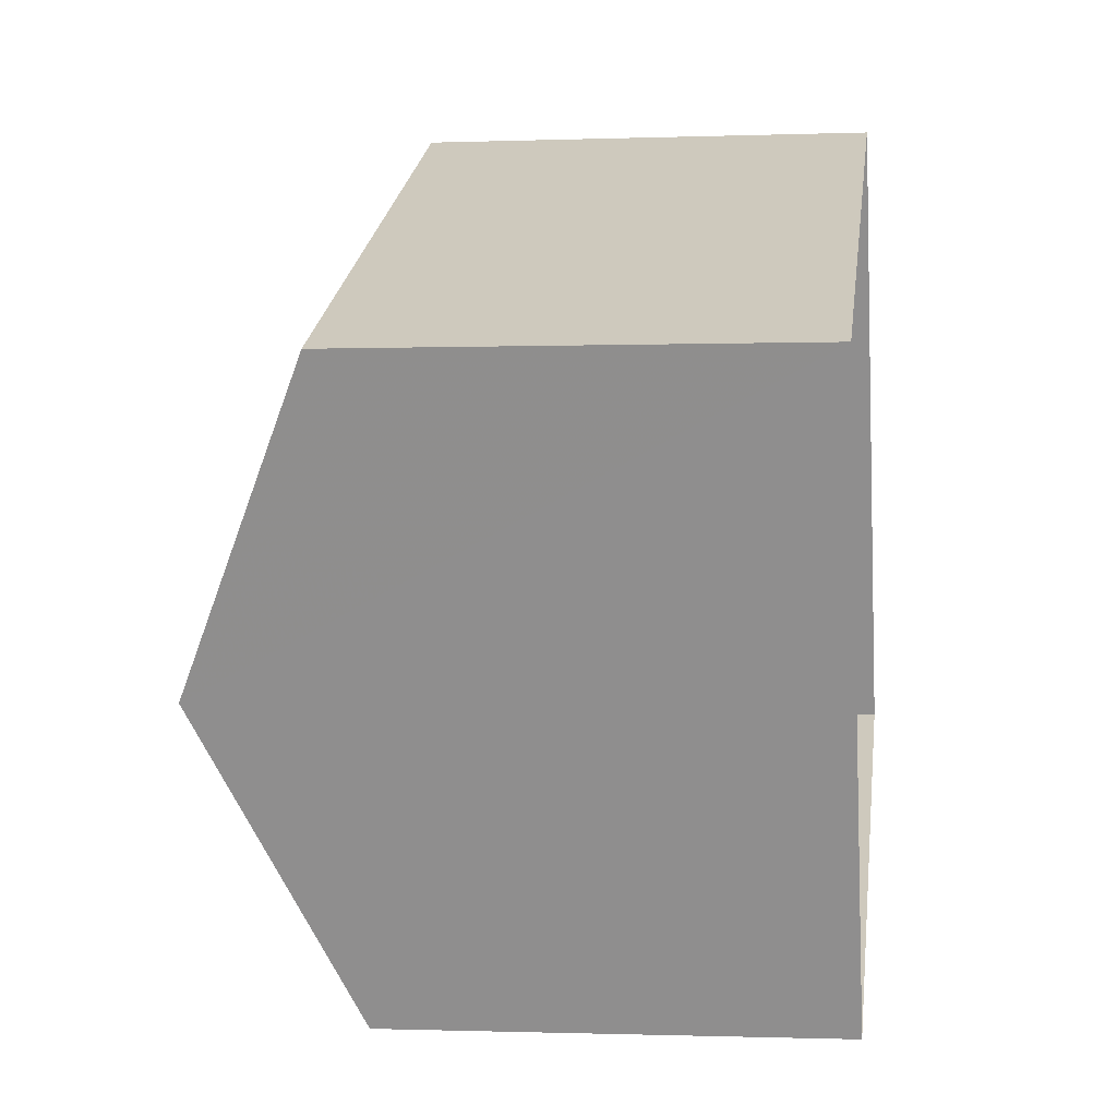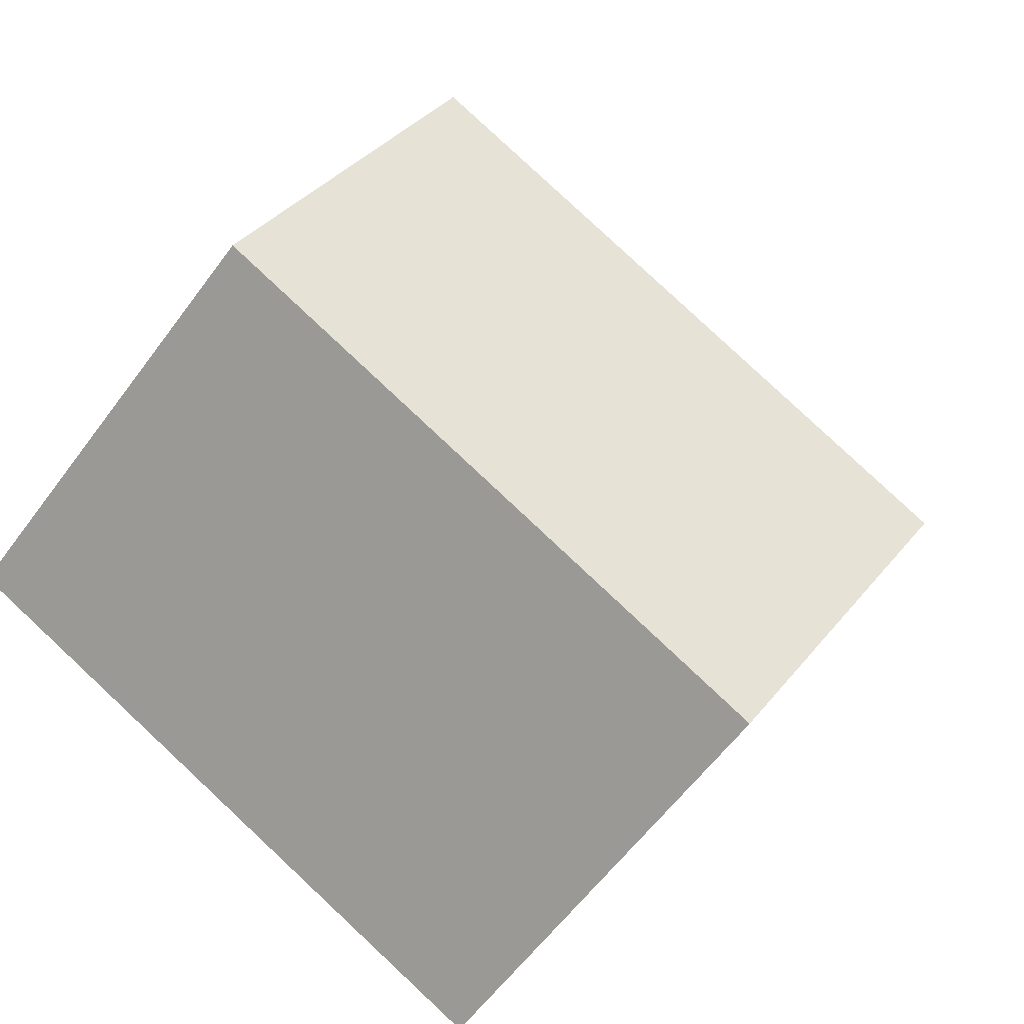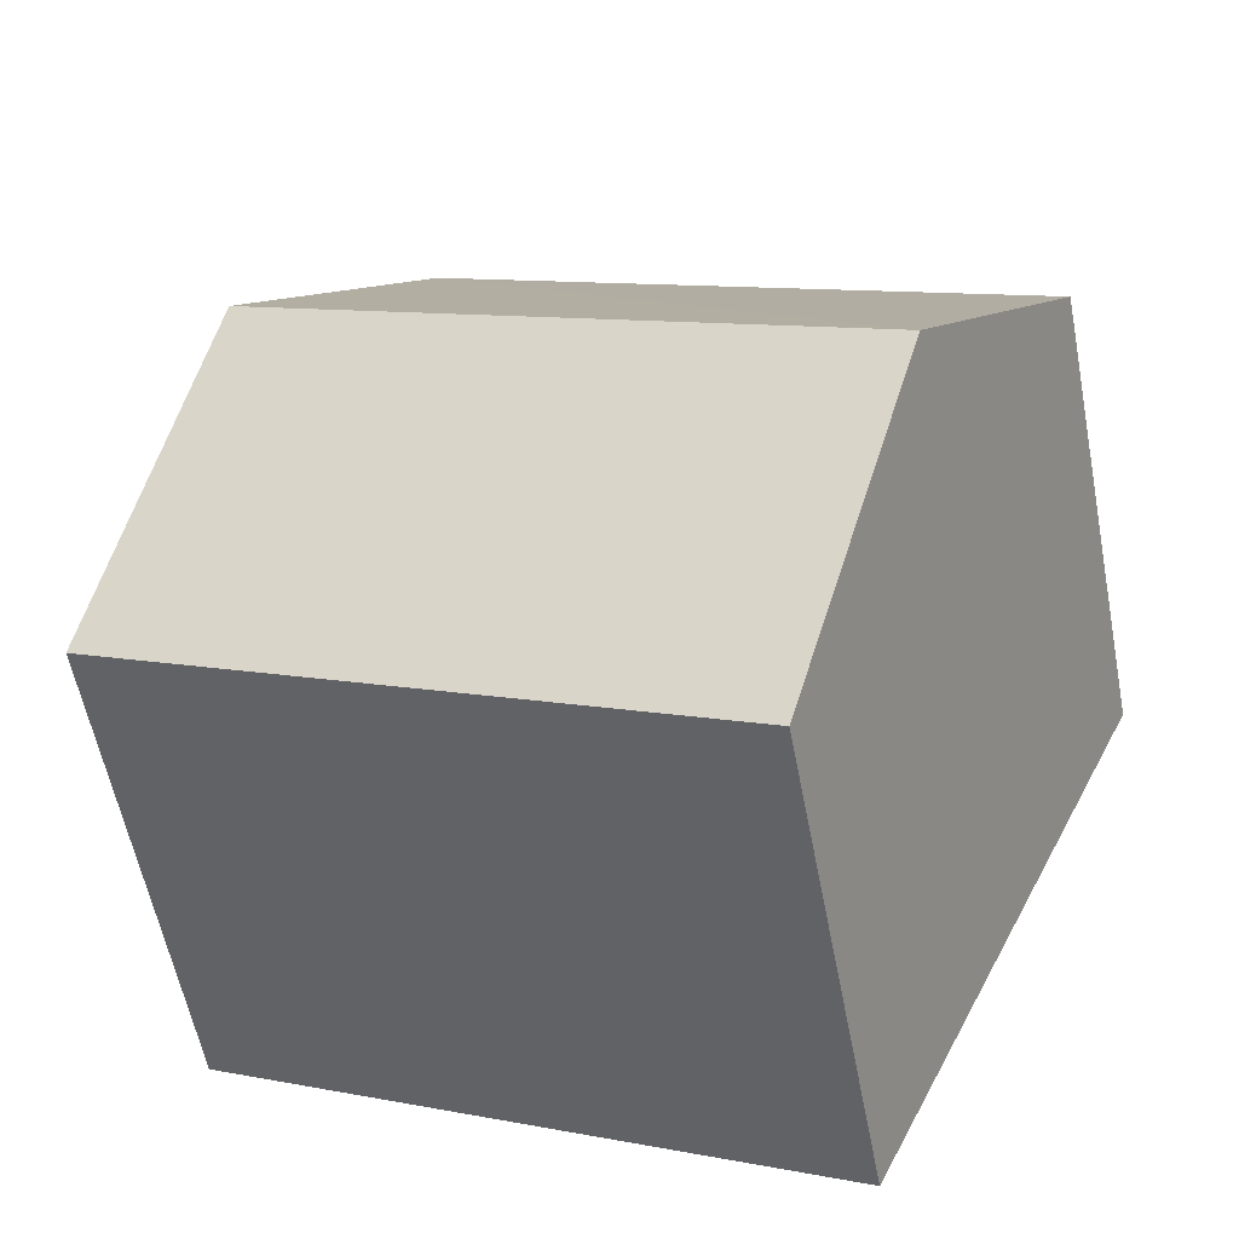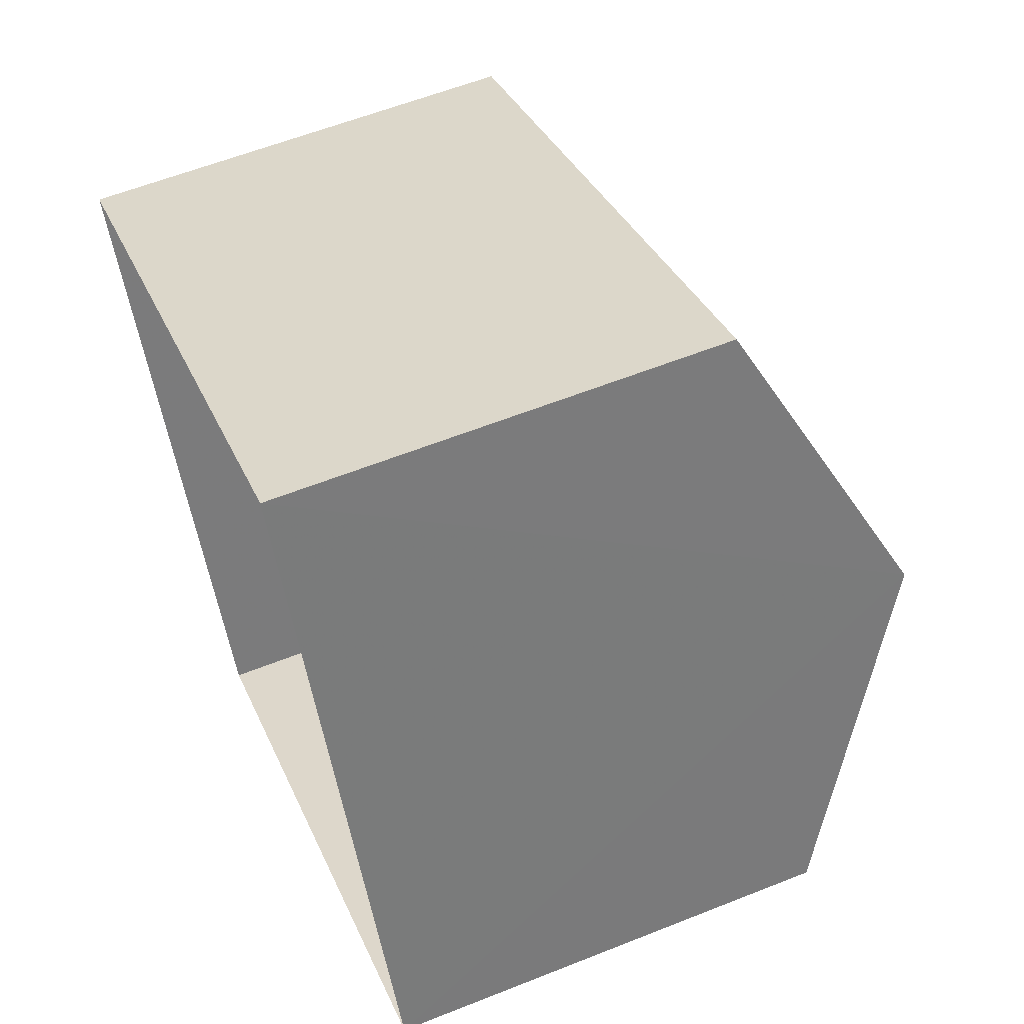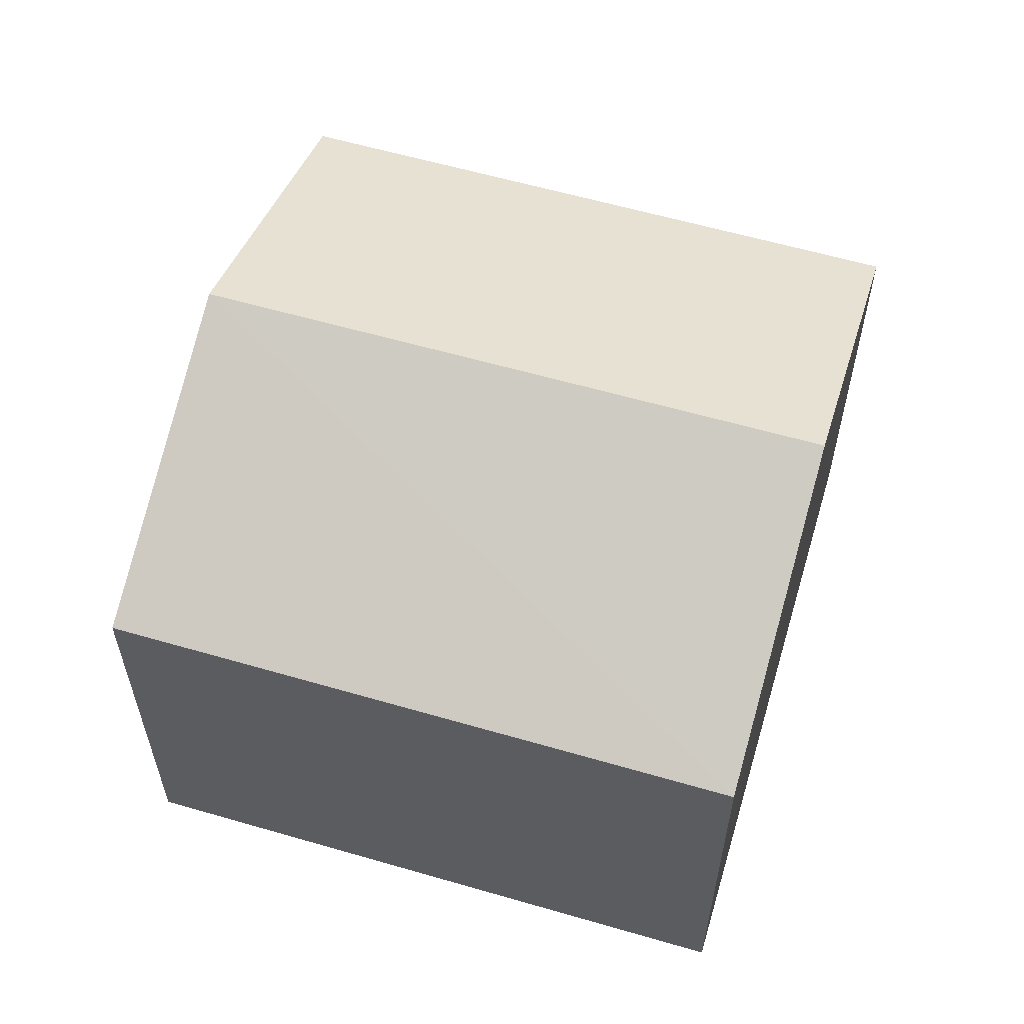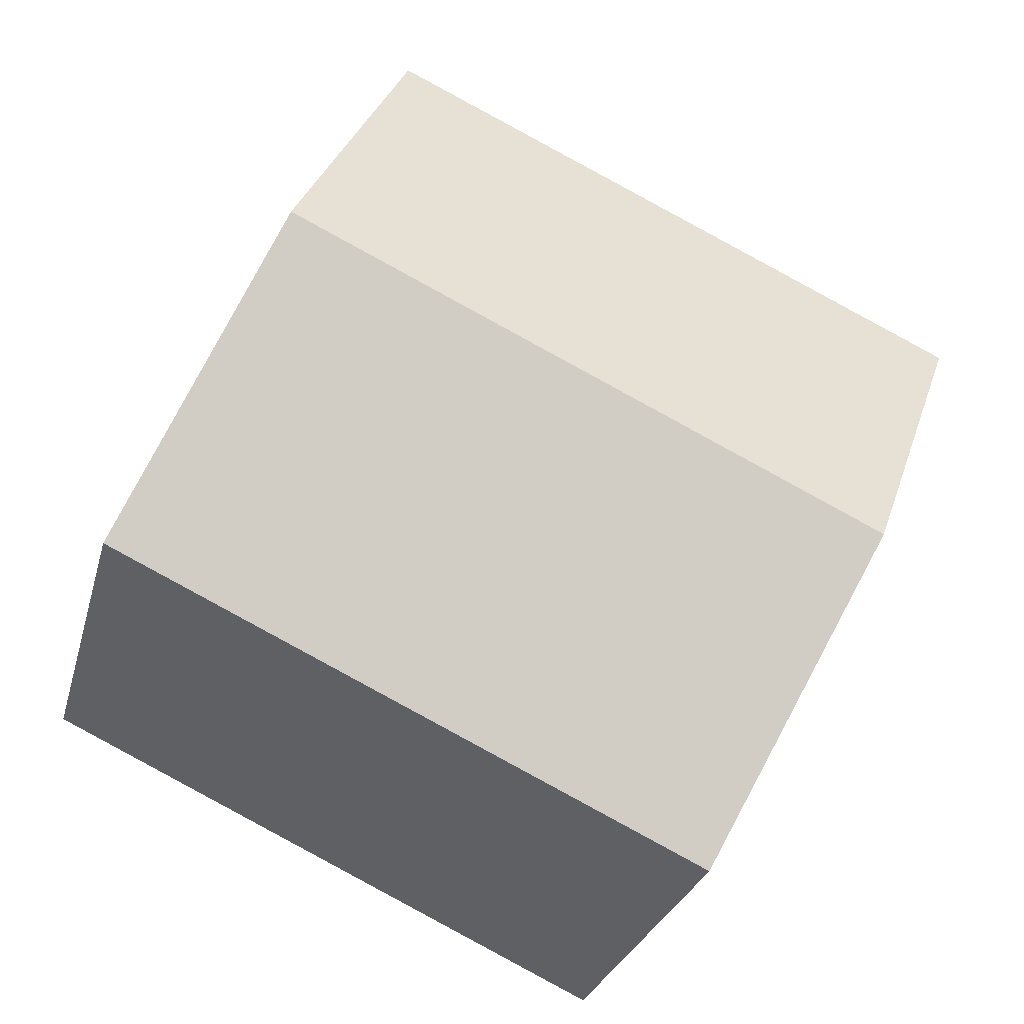
<metadata>
{"format":"obj","ext":"obj","renderer":"f3d","projection":"perspective","resolution":1024,"background":"white","views":[{"elev":-1.5,"azim":97.8,"up":"+Y"},{"elev":-59.7,"azim":-36.2,"up":"+Y"},{"elev":-58.2,"azim":11.0,"up":"+Y"},{"elev":59.1,"azim":-112.4,"up":"+Y"},{"elev":60.0,"azim":171.4,"up":"+Z"},{"elev":-26.9,"azim":-13.9,"up":"+Y"}]}
</metadata>
<code>
v -2.239e+05 -1.274e+05 16.99
v -2.239e+05 -1.274e+05 16.99
v -2.239e+05 -1.274e+05 16.99
v -2.239e+05 -1.274e+05 16.99
v -2.239e+05 -1.274e+05 25.19
v -2.239e+05 -1.274e+05 23.22
v -2.239e+05 -1.274e+05 25.19
v -2.239e+05 -1.274e+05 23.22
v -2.239e+05 -1.274e+05 23.22
v -2.239e+05 -1.274e+05 23.22
f 1 2 3
f 4 1 3
f 5 6 7
f 5 8 6
f 7 9 5
f 7 10 9
f 6 1 7
f 1 4 7
f 4 10 7
f 9 4 3
f 9 10 4
f 6 2 1
f 6 8 2
f 9 3 5
f 3 2 5
f 2 8 5

</code>
